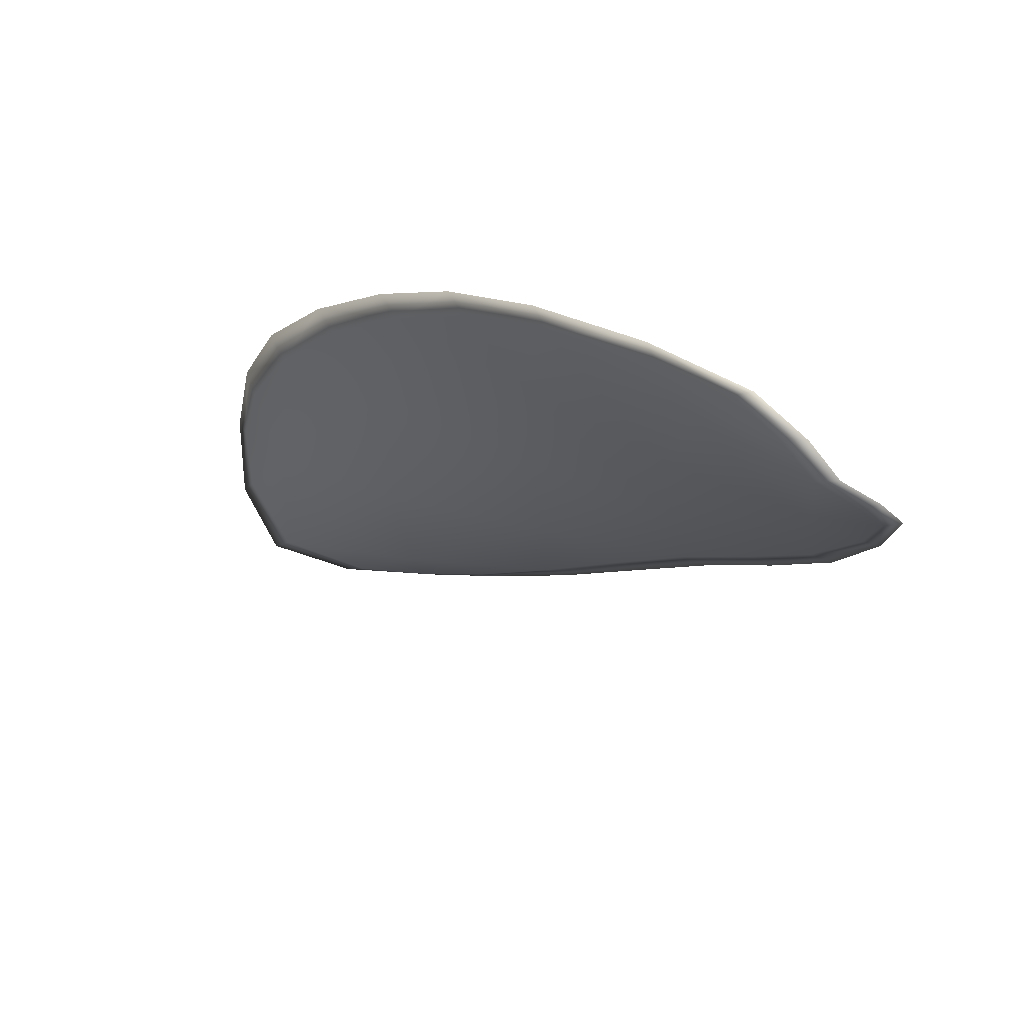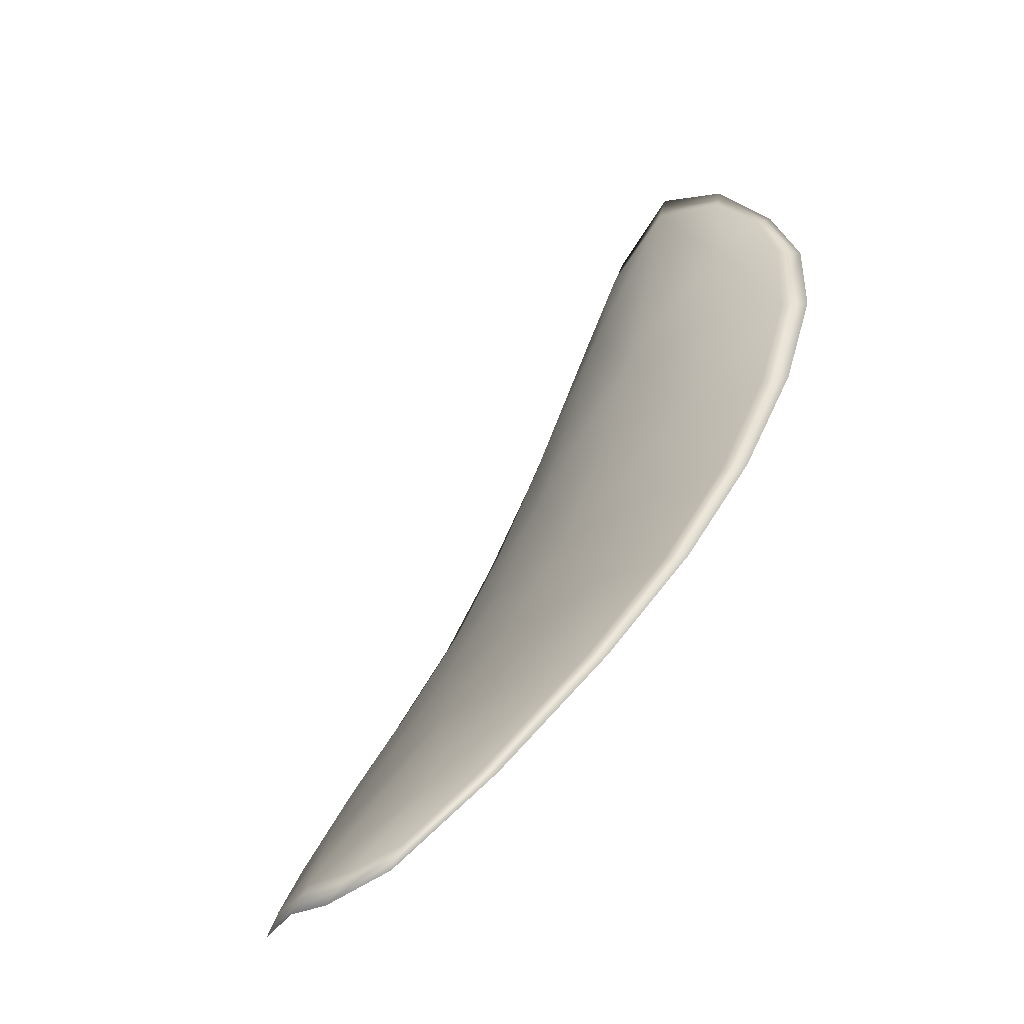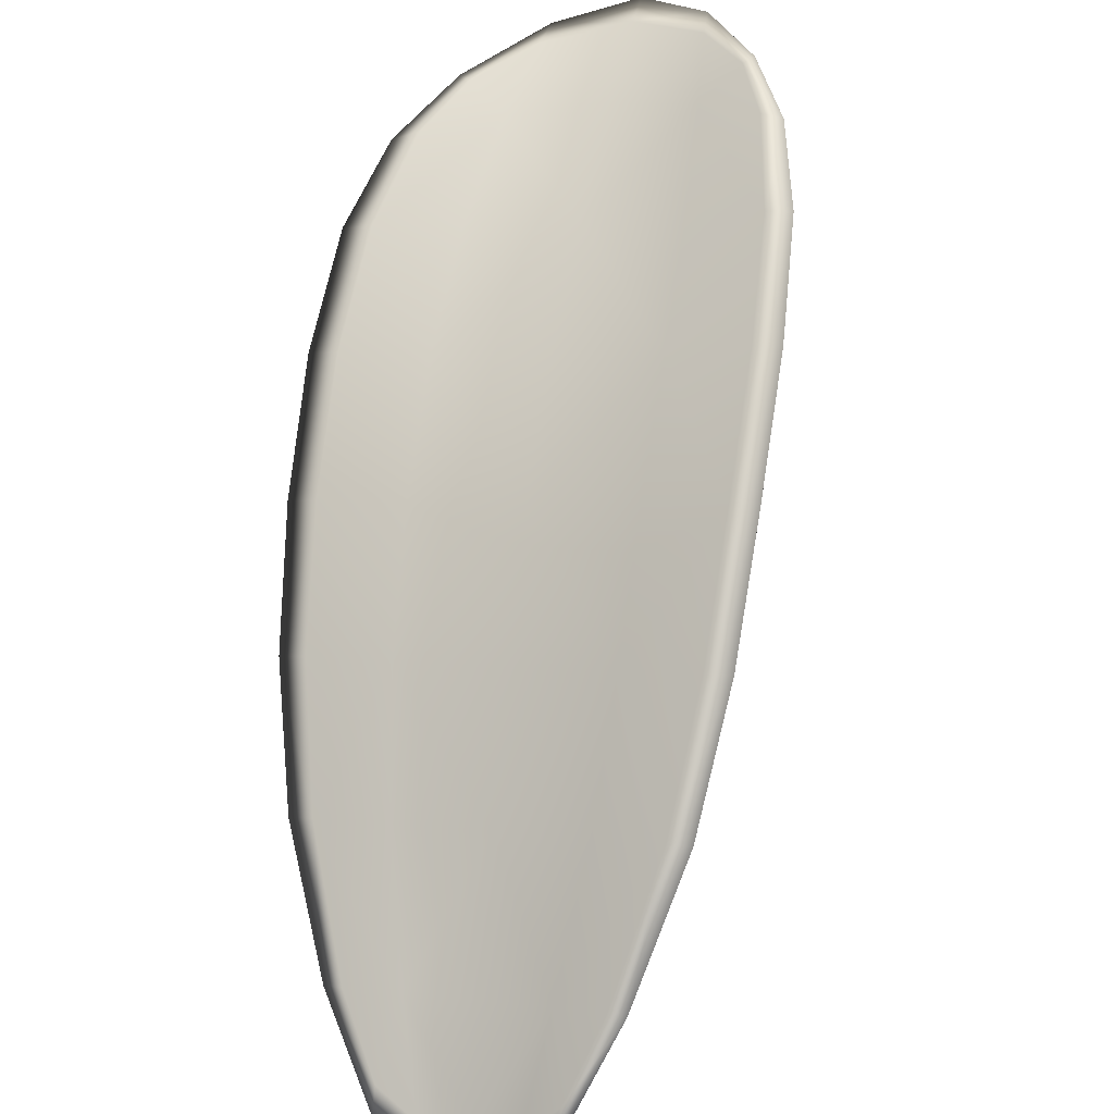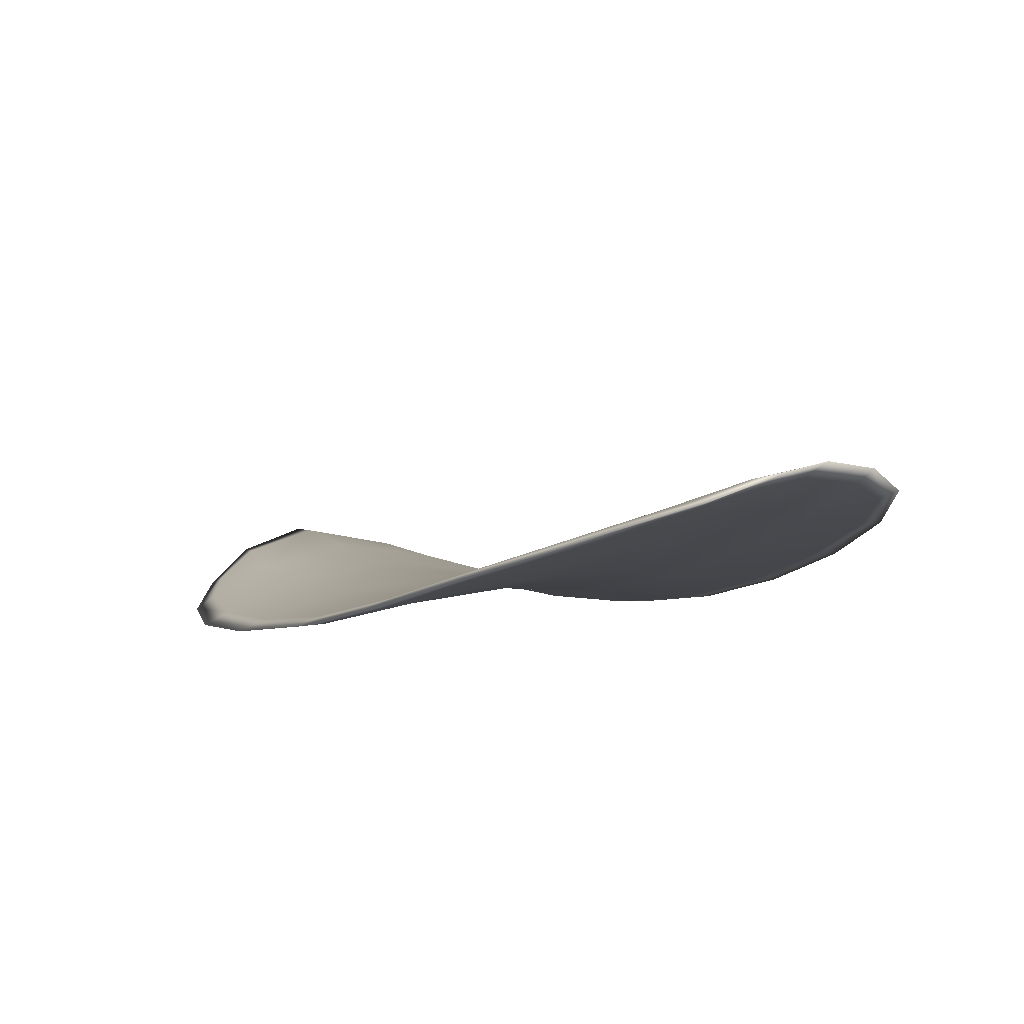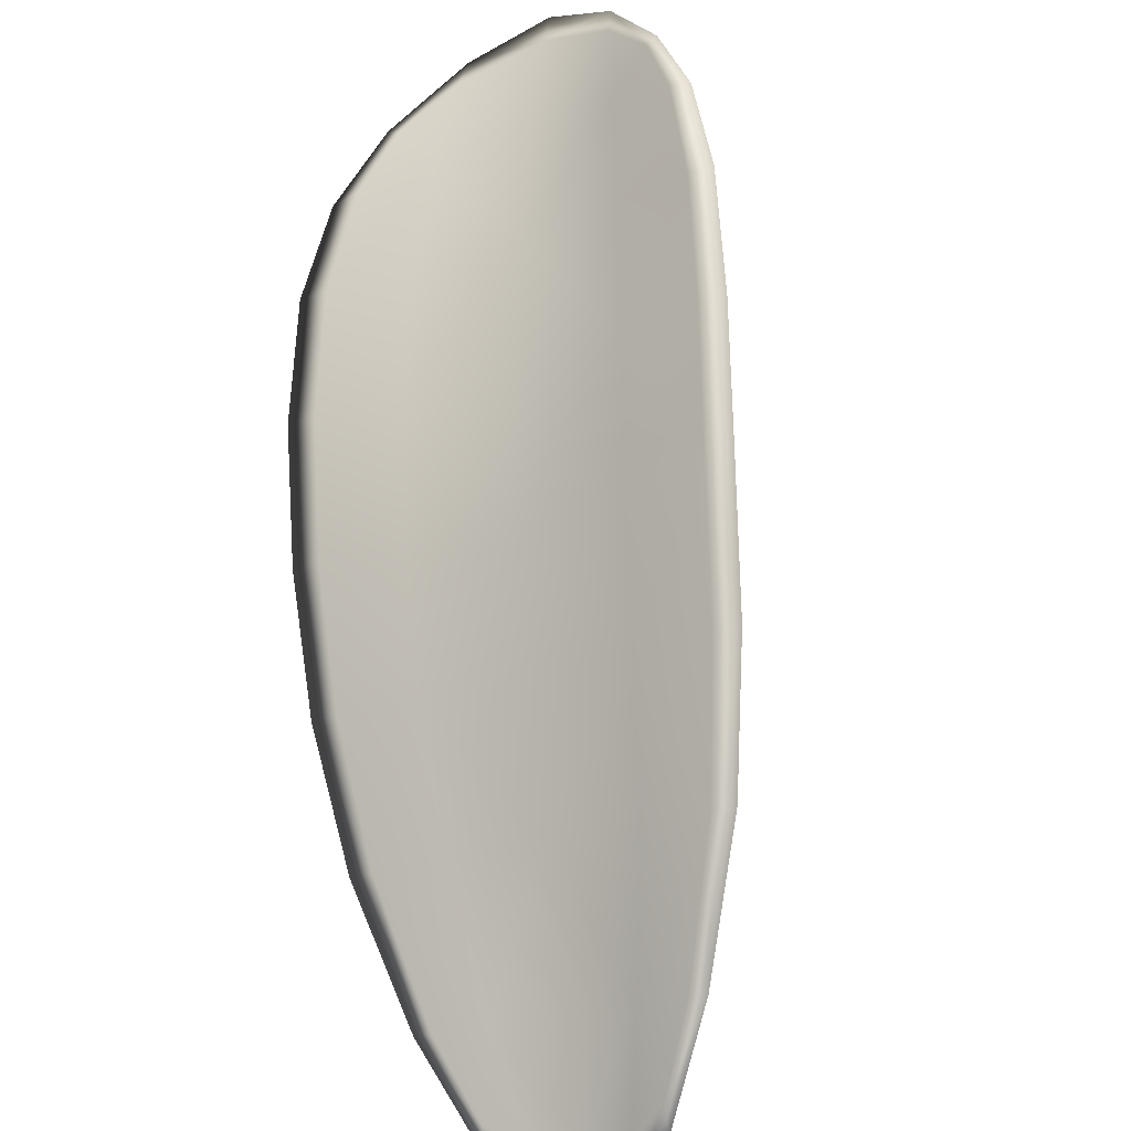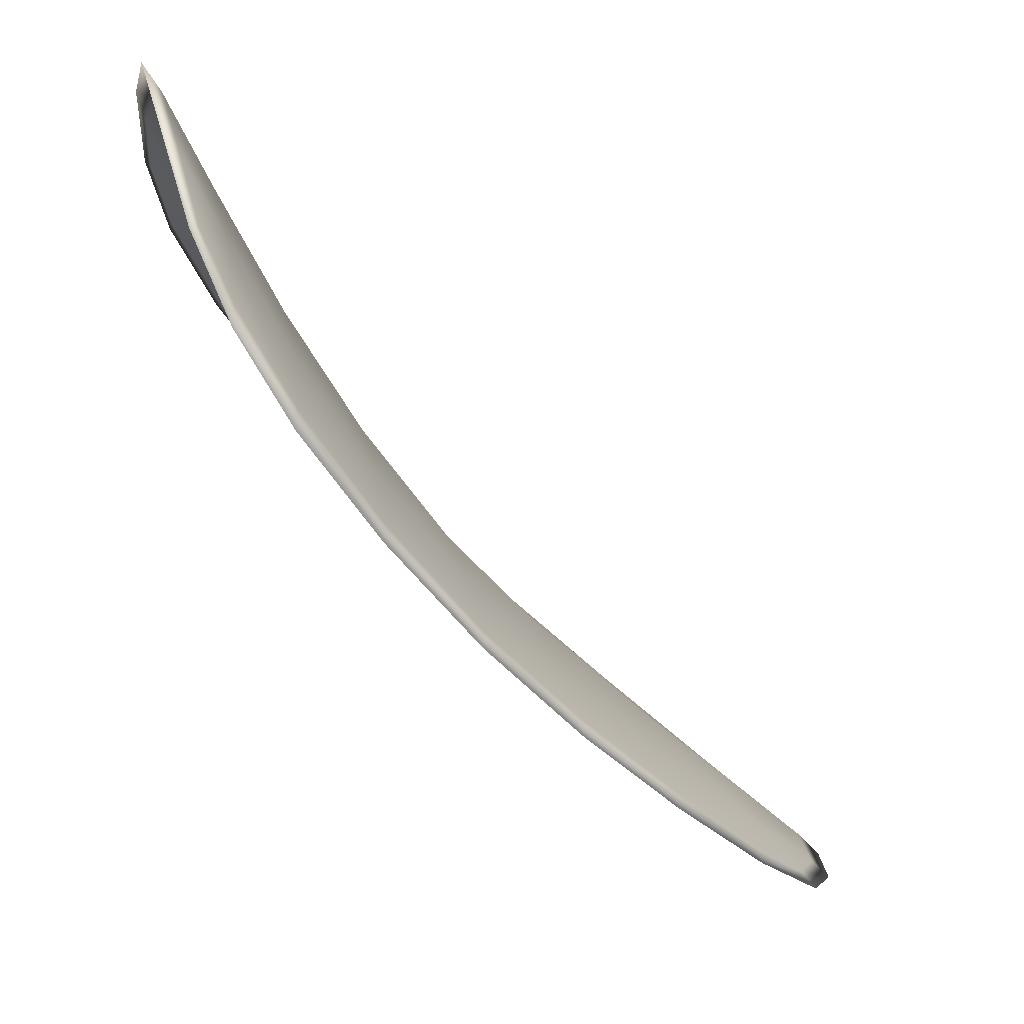
<metadata>
{"format":"obj","ext":"obj","renderer":"f3d","projection":"perspective","resolution":1024,"background":"white","views":[{"elev":-56.5,"azim":113.8,"up":"+Y"},{"elev":-3.3,"azim":47.9,"up":"+Z"},{"elev":-63.1,"azim":-168.1,"up":"+Z"},{"elev":-51.1,"azim":-14.4,"up":"+Z"},{"elev":-68.4,"azim":-154.8,"up":"+Z"},{"elev":-4.1,"azim":-105.4,"up":"+Z"}]}
</metadata>
<code>
v -2.373 0.6996 -1.133
v -2.371 0.6996 -1.132
v -2.37 0.6981 -1.134
v -2.372 0.6983 -1.135
v -2.374 0.6984 -1.136
v -2.374 0.6996 -1.134
v -2.374 0.7002 -1.133
v -2.373 0.7005 -1.131
v -2.372 0.7006 -1.13
v -2.369 0.6997 -1.131
v -2.368 0.6998 -1.131
v -2.366 0.6986 -1.133
v -2.368 0.6983 -1.133
v -2.37 0.7006 -1.13
v -2.369 0.7003 -1.131
v -2.366 0.6925 -1.139
v -2.364 0.6927 -1.138
v -2.364 0.6904 -1.14
v -2.365 0.6902 -1.141
v -2.367 0.6901 -1.141
v -2.368 0.6924 -1.14
v -2.369 0.6945 -1.138
v -2.366 0.6947 -1.137
v -2.365 0.6949 -1.137
v -2.37 0.6924 -1.141
v -2.369 0.6901 -1.142
v -2.37 0.6902 -1.143
v -2.371 0.6925 -1.141
v -2.372 0.6947 -1.14
v -2.371 0.6946 -1.139
v -2.372 0.6965 -1.137
v -2.369 0.6964 -1.136
v -2.373 0.6967 -1.138
v -2.367 0.6966 -1.135
v -2.365 0.6969 -1.135
v -2.365 0.6878 -1.142
v -2.364 0.688 -1.142
v -2.364 0.6866 -1.143
v -2.365 0.686 -1.144
v -2.366 0.6859 -1.144
v -2.366 0.6877 -1.143
v -2.368 0.6878 -1.143
v -2.367 0.686 -1.144
v -2.368 0.6865 -1.145
v -2.369 0.6879 -1.144
v -2.373 0.6994 -1.133
v -2.371 0.6995 -1.132
v -2.372 0.7005 -1.13
v -2.373 0.7004 -1.131
v -2.374 0.7001 -1.133
v -2.374 0.6995 -1.134
v -2.374 0.6983 -1.136
v -2.372 0.6981 -1.135
v -2.37 0.698 -1.134
v -2.369 0.6995 -1.131
v -2.368 0.6996 -1.131
v -2.369 0.7002 -1.131
v -2.37 0.7004 -1.13
v -2.368 0.6982 -1.133
v -2.366 0.6985 -1.133
v -2.366 0.6924 -1.139
v -2.364 0.6926 -1.138
v -2.365 0.6948 -1.136
v -2.366 0.6945 -1.137
v -2.369 0.6944 -1.138
v -2.368 0.6922 -1.139
v -2.367 0.6899 -1.141
v -2.365 0.6901 -1.14
v -2.364 0.6903 -1.14
v -2.37 0.6923 -1.14
v -2.371 0.6944 -1.139
v -2.372 0.6946 -1.14
v -2.371 0.6924 -1.141
v -2.37 0.6901 -1.143
v -2.369 0.69 -1.142
v -2.372 0.6964 -1.137
v -2.369 0.6963 -1.136
v -2.373 0.6966 -1.138
v -2.367 0.6965 -1.135
v -2.365 0.6968 -1.135
v -2.365 0.6877 -1.142
v -2.364 0.6879 -1.142
v -2.366 0.6876 -1.143
v -2.366 0.6858 -1.144
v -2.365 0.6859 -1.144
v -2.364 0.6865 -1.143
v -2.368 0.6877 -1.143
v -2.369 0.6878 -1.144
v -2.368 0.6865 -1.144
v -2.367 0.6859 -1.144
v -2.364 0.688 -1.142
v -2.364 0.6861 -1.144
v -2.363 0.6904 -1.14
v -2.364 0.6865 -1.143
v -2.366 0.6854 -1.145
v -2.367 0.6861 -1.145
v -2.366 0.6853 -1.144
v -2.368 0.6865 -1.144
v -2.374 0.6996 -1.135
v -2.374 0.7003 -1.133
v -2.374 0.6984 -1.136
v -2.374 0.7001 -1.133
v -2.37 0.7008 -1.13
v -2.368 0.7004 -1.13
v -2.372 0.7009 -1.129
v -2.369 0.7002 -1.131
v -2.367 0.6997 -1.131
v -2.366 0.6986 -1.133
v -2.365 0.6854 -1.144
v -2.369 0.6879 -1.144
v -2.371 0.6902 -1.143
v -2.373 0.7007 -1.131
v -2.374 0.6967 -1.138
v -2.373 0.6947 -1.14
v -2.365 0.6969 -1.135
v -2.364 0.6949 -1.136
v -2.364 0.6927 -1.138
v -2.372 0.6925 -1.142
f 1 2 3
f 1 3 4
f 1 4 5
f 1 5 6
f 1 6 7
f 1 7 8
f 1 8 9
f 1 9 2
f 10 11 12
f 10 12 13
f 10 13 3
f 10 3 2
f 10 2 9
f 10 9 14
f 10 14 15
f 10 15 11
f 16 17 18
f 16 18 19
f 16 19 20
f 16 20 21
f 16 21 22
f 16 22 23
f 16 23 24
f 16 24 17
f 25 21 20
f 25 20 26
f 25 26 27
f 25 27 28
f 25 28 29
f 25 29 30
f 25 30 22
f 25 22 21
f 31 32 22
f 31 22 30
f 31 30 29
f 31 29 33
f 31 33 5
f 31 5 4
f 31 4 3
f 31 3 32
f 34 35 24
f 34 24 23
f 34 23 22
f 34 22 32
f 34 32 3
f 34 3 13
f 34 13 12
f 34 12 35
f 36 37 38
f 36 38 39
f 36 39 40
f 36 40 41
f 36 41 20
f 36 20 19
f 36 19 18
f 36 18 37
f 42 41 40
f 42 40 43
f 42 43 44
f 42 44 45
f 42 45 27
f 42 27 26
f 42 26 20
f 42 20 41
f 46 47 48
f 46 48 49
f 46 49 50
f 46 50 51
f 46 51 52
f 46 52 53
f 46 53 54
f 46 54 47
f 55 56 57
f 55 57 58
f 55 58 48
f 55 48 47
f 55 47 54
f 55 54 59
f 55 59 60
f 55 60 56
f 61 62 63
f 61 63 64
f 61 64 65
f 61 65 66
f 61 66 67
f 61 67 68
f 61 68 69
f 61 69 62
f 70 66 65
f 70 65 71
f 70 71 72
f 70 72 73
f 70 73 74
f 70 74 75
f 70 75 67
f 70 67 66
f 76 77 54
f 76 54 53
f 76 53 52
f 76 52 78
f 76 78 72
f 76 72 71
f 76 71 65
f 76 65 77
f 79 80 60
f 79 60 59
f 79 59 54
f 79 54 77
f 79 77 65
f 79 65 64
f 79 64 63
f 79 63 80
f 81 82 69
f 81 69 68
f 81 68 67
f 81 67 83
f 81 83 84
f 81 84 85
f 81 85 86
f 81 86 82
f 87 83 67
f 87 67 75
f 87 75 74
f 87 74 88
f 87 88 89
f 87 89 90
f 87 90 84
f 87 84 83
f 91 92 38
f 91 38 37
f 91 37 18
f 91 18 93
f 91 93 69
f 91 69 82
f 91 82 94
f 91 94 92
f 95 96 44
f 95 44 43
f 95 43 40
f 95 40 97
f 95 97 84
f 95 84 90
f 95 90 98
f 95 98 96
f 99 100 7
f 99 7 6
f 99 6 5
f 99 5 101
f 99 101 52
f 99 52 51
f 99 51 102
f 99 102 100
f 103 104 15
f 103 15 14
f 103 14 9
f 103 9 105
f 103 105 48
f 103 48 58
f 103 58 106
f 103 106 104
f 107 108 12
f 107 12 11
f 107 11 15
f 107 15 104
f 107 104 106
f 107 106 56
f 107 56 60
f 107 60 108
f 109 97 40
f 109 40 39
f 109 39 38
f 109 38 92
f 109 92 94
f 109 94 85
f 109 85 84
f 109 84 97
f 110 111 27
f 110 27 45
f 110 45 44
f 110 44 96
f 110 96 98
f 110 98 88
f 110 88 74
f 110 74 111
f 112 105 9
f 112 9 8
f 112 8 7
f 112 7 100
f 112 100 102
f 112 102 49
f 112 49 48
f 112 48 105
f 113 101 5
f 113 5 33
f 113 33 29
f 113 29 114
f 113 114 72
f 113 72 78
f 113 78 52
f 113 52 101
f 115 116 24
f 115 24 35
f 115 35 12
f 115 12 108
f 115 108 60
f 115 60 80
f 115 80 63
f 115 63 116
f 117 93 18
f 117 18 17
f 117 17 24
f 117 24 116
f 117 116 63
f 117 63 62
f 117 62 69
f 117 69 93
f 118 114 29
f 118 29 28
f 118 28 27
f 118 27 111
f 118 111 74
f 118 74 73
f 118 73 72
f 118 72 114

</code>
